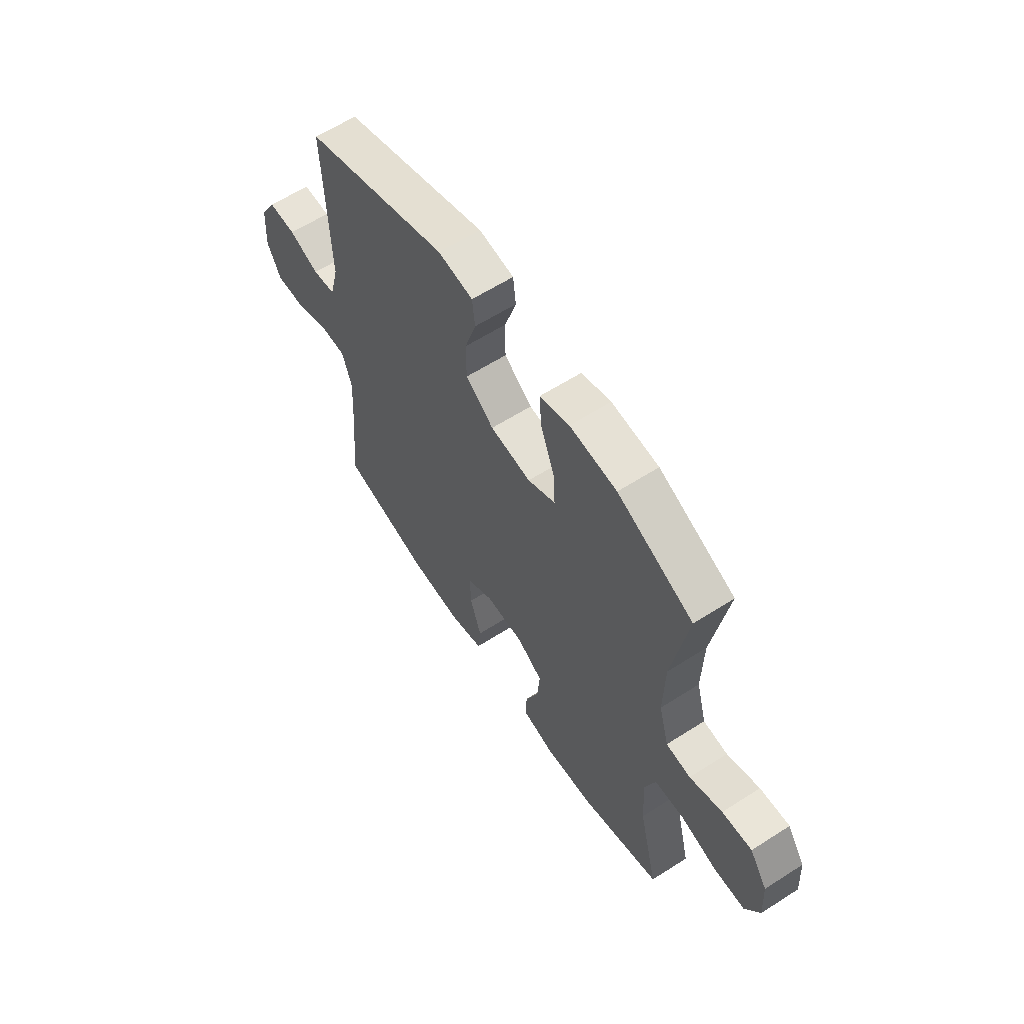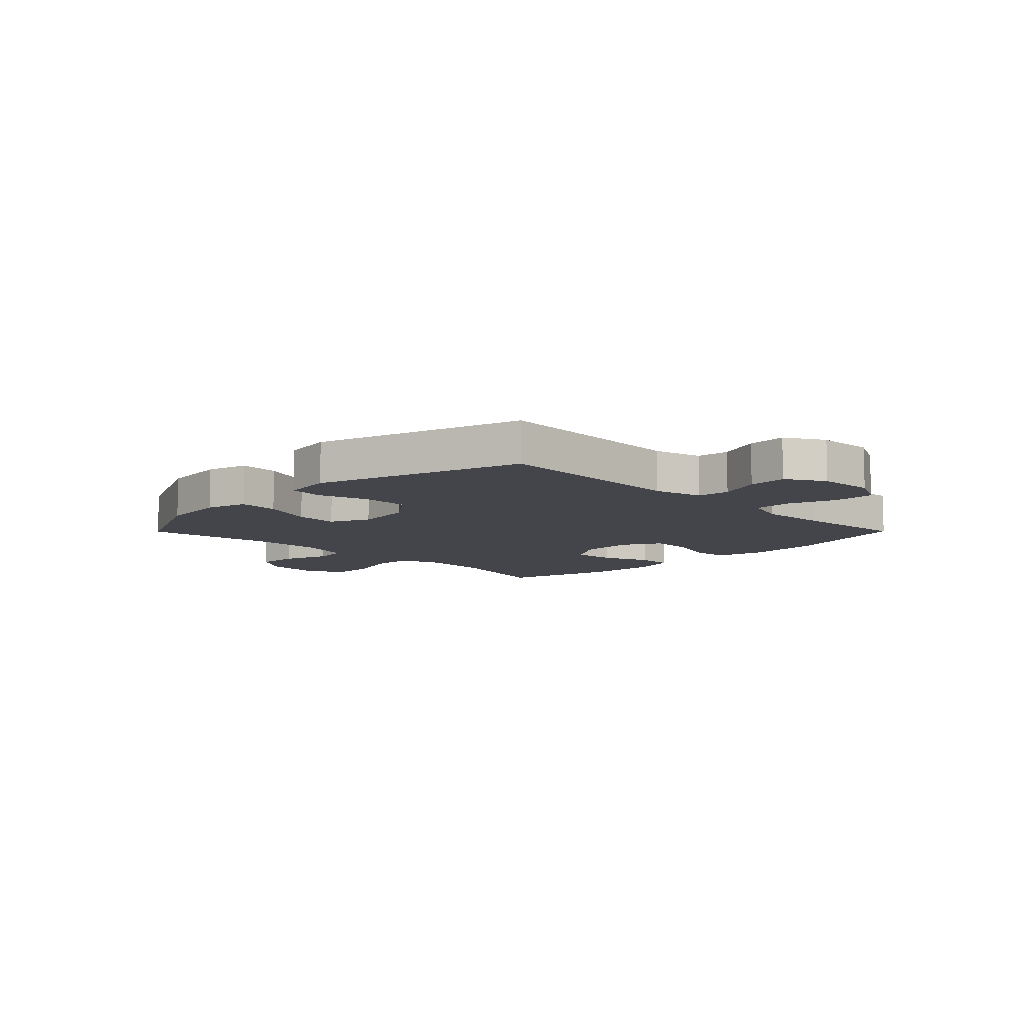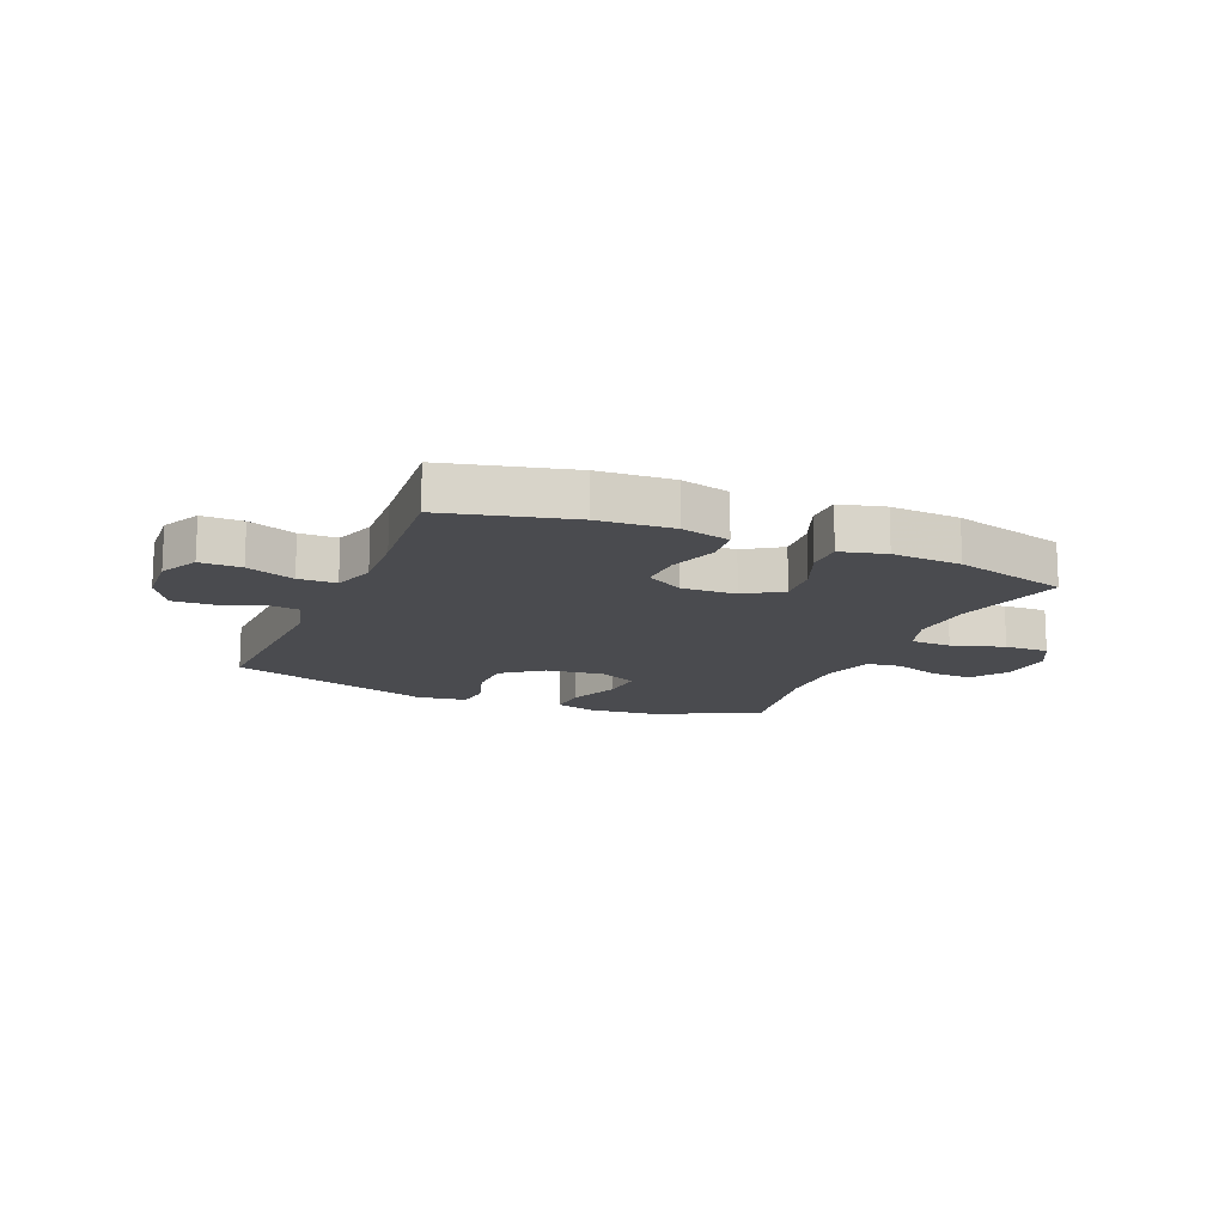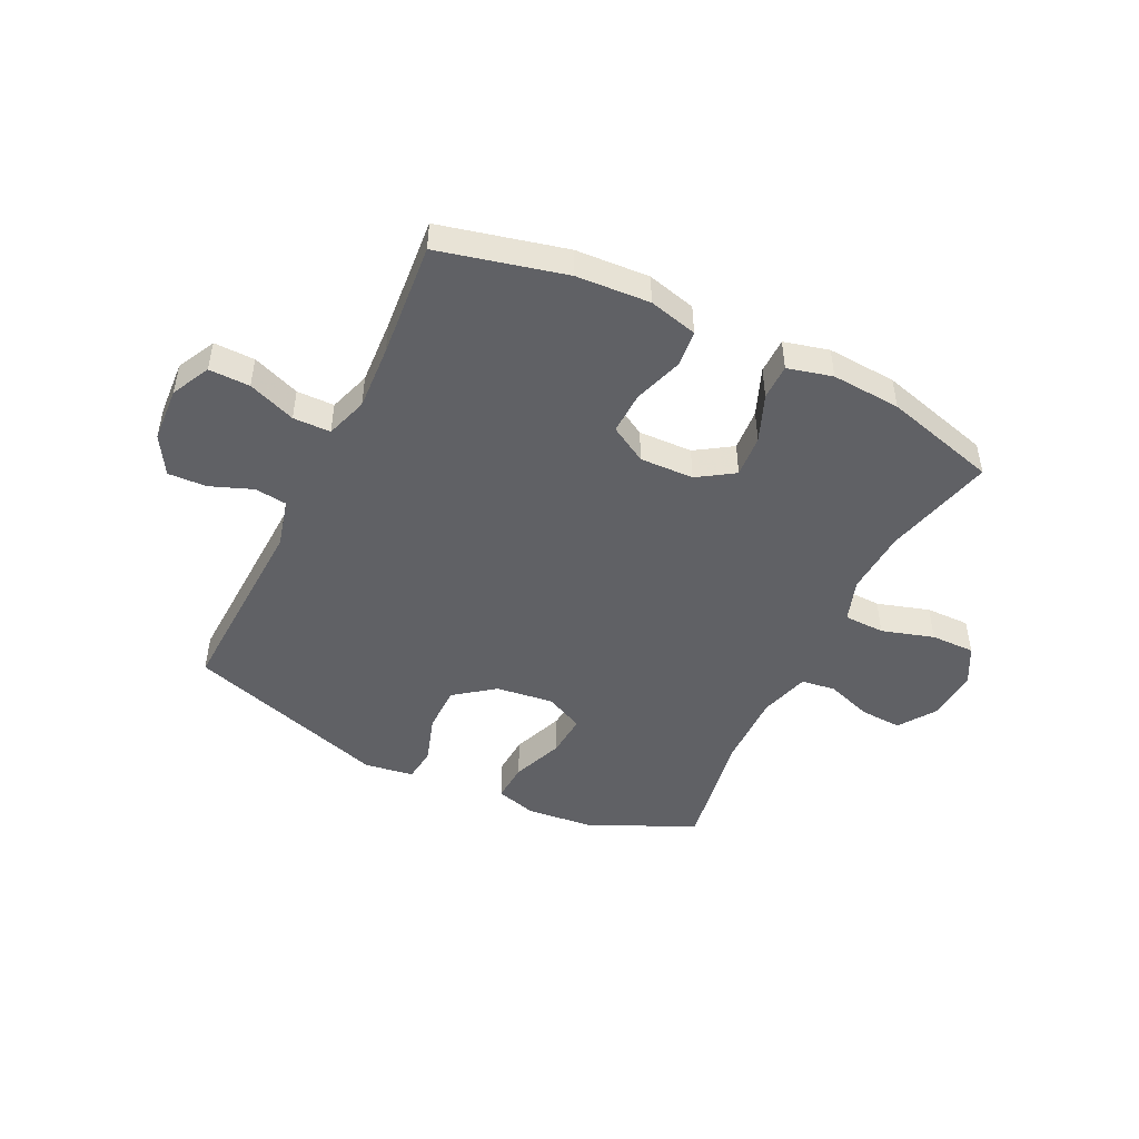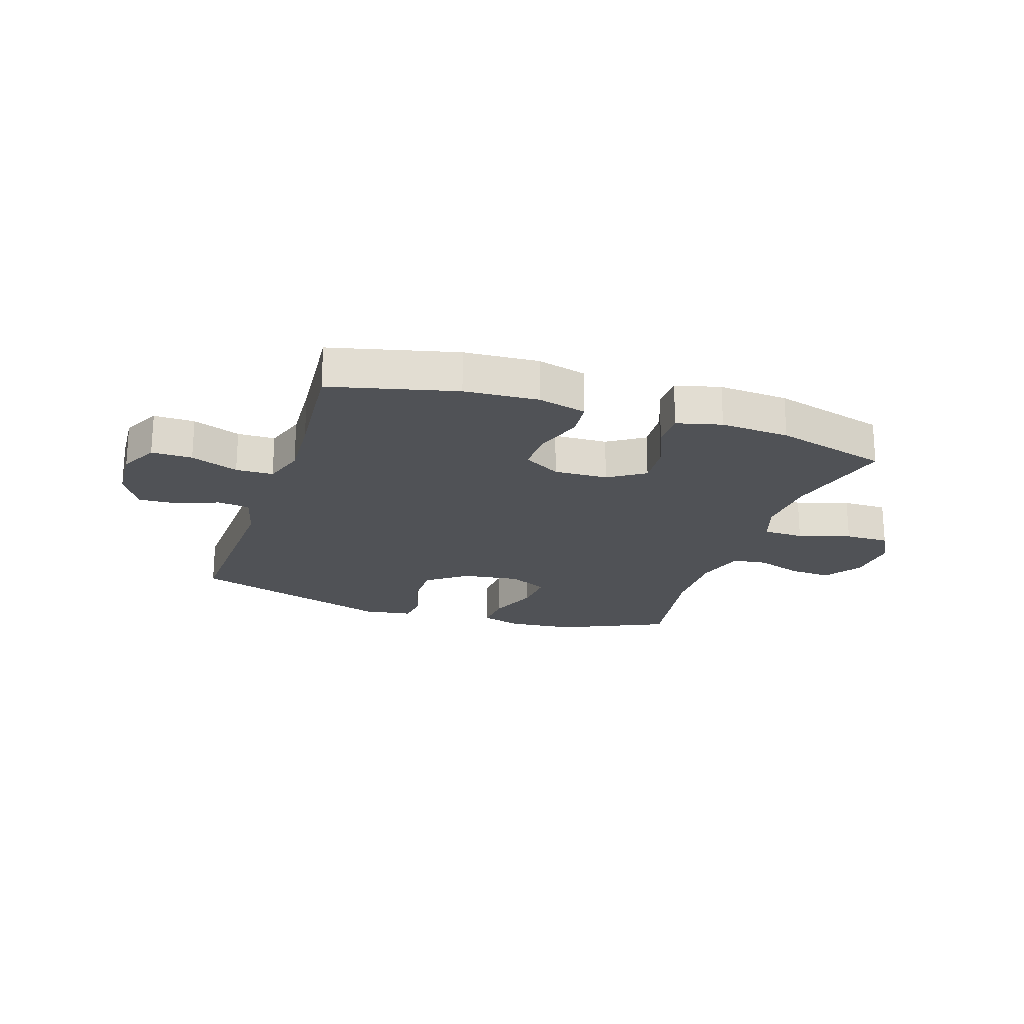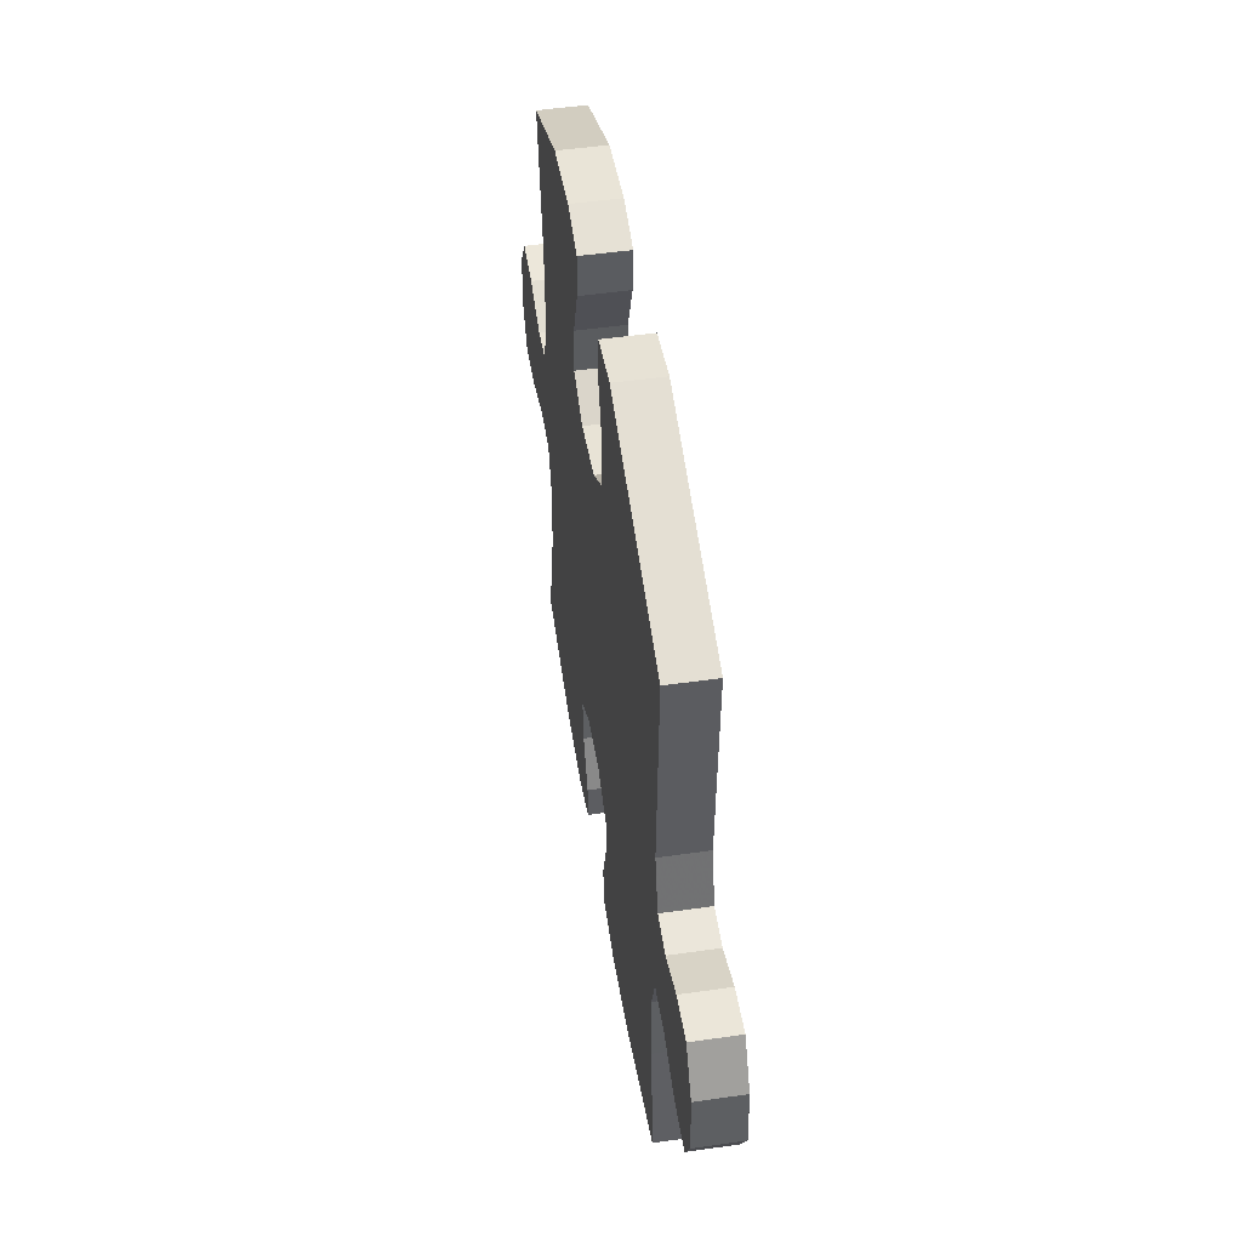
<metadata>
{"format":"obj","ext":"obj","renderer":"f3d","projection":"perspective","resolution":1024,"background":"white","views":[{"elev":60.7,"azim":-123.2,"up":"+Z"},{"elev":-9.3,"azim":45.2,"up":"+Y"},{"elev":-14.3,"azim":157.2,"up":"+Y"},{"elev":-47.3,"azim":153.9,"up":"+Y"},{"elev":-21.0,"azim":161.7,"up":"+Y"},{"elev":49.6,"azim":81.0,"up":"+Z"}]}
</metadata>
<code>
v 0.5 0.07 -0.5
v 0.279 0.07 -0.554
v 0.149 0.07 -0.562
v 0.063 0.07 -0.54
v 0.056 0.07 -0.475
v 0.084 0.07 -0.389
v 0.086 0.07 -0.314
v 0.02 0.07 -0.276
v -0.075 0.07 -0.279
v -0.139 0.07 -0.321
v -0.133 0.07 -0.396
v -0.099 0.07 -0.48
v -0.099 0.07 -0.543
v -0.178 0.07 -0.563
v -0.3 0.07 -0.555
v -0.5 0.07 -0.5
v -0.452 0.07 -0.305
v -0.446 0.07 -0.19
v -0.472 0.07 -0.115
v -0.544 0.07 -0.113
v -0.636 0.07 -0.141
v -0.714 0.07 -0.142
v -0.75 0.07 -0.076
v -0.744 0.07 0.018
v -0.7 0.07 0.083
v -0.626 0.07 0.079
v -0.545 0.07 0.051
v -0.484 0.07 0.059
v -0.459 0.07 0.148
v -0.462 0.07 0.28
v -0.5 0.07 0.5
v -0.312 0.07 0.586
v -0.195 0.07 0.598
v -0.122 0.07 0.577
v -0.126 0.07 0.507
v -0.161 0.07 0.415
v -0.166 0.07 0.339
v -0.097 0.07 0.306
v 0.004 0.07 0.319
v 0.074 0.07 0.372
v 0.074 0.07 0.455
v 0.046 0.07 0.542
v 0.053 0.07 0.602
v 0.14 0.07 0.615
v 0.5 0.07 0.5
v 0.487 0.07 0.157
v 0.509 0.07 0.071
v 0.566 0.07 0.064
v 0.641 0.07 0.093
v 0.709 0.07 0.096
v 0.749 0.07 0.028
v 0.755 0.07 -0.07
v 0.721 0.07 -0.138
v 0.649 0.07 -0.137
v 0.565 0.07 -0.105
v 0.499 0.07 -0.106
v 0.475 0.07 -0.18
v 0.482 0.07 -0.296
v 0.5 0 -0.5
v 0.279 0 -0.554
v 0.149 0 -0.562
v 0.063 0 -0.54
v 0.056 0 -0.475
v 0.084 0 -0.389
v 0.086 0 -0.314
v 0.02 0 -0.276
v -0.075 0 -0.279
v -0.139 0 -0.321
v -0.133 0 -0.396
v -0.099 0 -0.48
v -0.099 0 -0.543
v -0.178 0 -0.563
v -0.3 0 -0.555
v -0.5 0 -0.5
v -0.452 0 -0.305
v -0.446 0 -0.19
v -0.472 0 -0.115
v -0.544 0 -0.113
v -0.636 0 -0.141
v -0.714 0 -0.142
v -0.75 0 -0.076
v -0.744 0 0.018
v -0.7 0 0.083
v -0.626 0 0.079
v -0.545 0 0.051
v -0.484 0 0.059
v -0.459 0 0.148
v -0.462 0 0.28
v -0.5 0 0.5
v -0.312 0 0.586
v -0.195 0 0.598
v -0.122 0 0.577
v -0.126 0 0.507
v -0.161 0 0.415
v -0.166 0 0.339
v -0.097 0 0.306
v 0.004 0 0.319
v 0.074 0 0.372
v 0.074 0 0.455
v 0.046 0 0.542
v 0.053 0 0.602
v 0.14 0 0.615
v 0.5 0 0.5
v 0.487 0 0.157
v 0.509 0 0.071
v 0.566 0 0.064
v 0.641 0 0.093
v 0.709 0 0.096
v 0.749 0 0.028
v 0.755 0 -0.07
v 0.721 0 -0.138
v 0.649 0 -0.137
v 0.565 0 -0.105
v 0.499 0 -0.106
v 0.475 0 -0.18
v 0.482 0 -0.296
f 52 53 54 55
f 52 55 56
f 51 52 56
f 48 49 50 51
f 47 48 51 56
f 46 47 56 57
f 44 45 46
f 41 42 43 44
f 40 41 44 46
f 39 40 46 57
f 33 34 35 36
f 33 36 37
f 30 31 32 33
f 29 30 33 37
f 28 29 37 38
f 24 25 26 27
f 24 27 28
f 23 24 28
f 20 21 22 23
f 19 20 23 28
f 18 19 28 38
f 14 15 16 17
f 11 12 13 14
f 10 11 14 17
f 9 10 17 18
f 3 4 5 6
f 3 6 7
f 58 1 2 3
f 58 3 7
f 57 58 7 8
f 18 38 39 57
f 8 9 18 57
f 113 112 111 110
f 114 113 110
f 114 110 109
f 109 108 107 106
f 114 109 106 105
f 115 114 105 104
f 104 103 102
f 102 101 100 99
f 104 102 99 98
f 115 104 98 97
f 94 93 92 91
f 95 94 91
f 91 90 89 88
f 95 91 88 87
f 96 95 87 86
f 85 84 83 82
f 86 85 82
f 86 82 81
f 81 80 79 78
f 86 81 78 77
f 96 86 77 76
f 75 74 73 72
f 72 71 70 69
f 75 72 69 68
f 76 75 68 67
f 64 63 62 61
f 65 64 61
f 61 60 59 116
f 65 61 116
f 66 65 116 115
f 115 97 96 76
f 115 76 67 66
f 1 59 60 2
f 2 60 61 3
f 3 61 62 4
f 4 62 63 5
f 5 63 64 6
f 6 64 65 7
f 7 65 66 8
f 8 66 67 9
f 9 67 68 10
f 10 68 69 11
f 11 69 70 12
f 12 70 71 13
f 13 71 72 14
f 14 72 73 15
f 15 73 74 16
f 16 74 75 17
f 17 75 76 18
f 18 76 77 19
f 19 77 78 20
f 20 78 79 21
f 21 79 80 22
f 22 80 81 23
f 23 81 82 24
f 24 82 83 25
f 25 83 84 26
f 26 84 85 27
f 27 85 86 28
f 28 86 87 29
f 29 87 88 30
f 30 88 89 31
f 31 89 90 32
f 32 90 91 33
f 33 91 92 34
f 34 92 93 35
f 35 93 94 36
f 36 94 95 37
f 37 95 96 38
f 38 96 97 39
f 39 97 98 40
f 40 98 99 41
f 41 99 100 42
f 42 100 101 43
f 43 101 102 44
f 44 102 103 45
f 45 103 104 46
f 46 104 105 47
f 47 105 106 48
f 48 106 107 49
f 49 107 108 50
f 50 108 109 51
f 51 109 110 52
f 52 110 111 53
f 53 111 112 54
f 54 112 113 55
f 55 113 114 56
f 56 114 115 57
f 57 115 116 58
f 58 116 59 1

</code>
